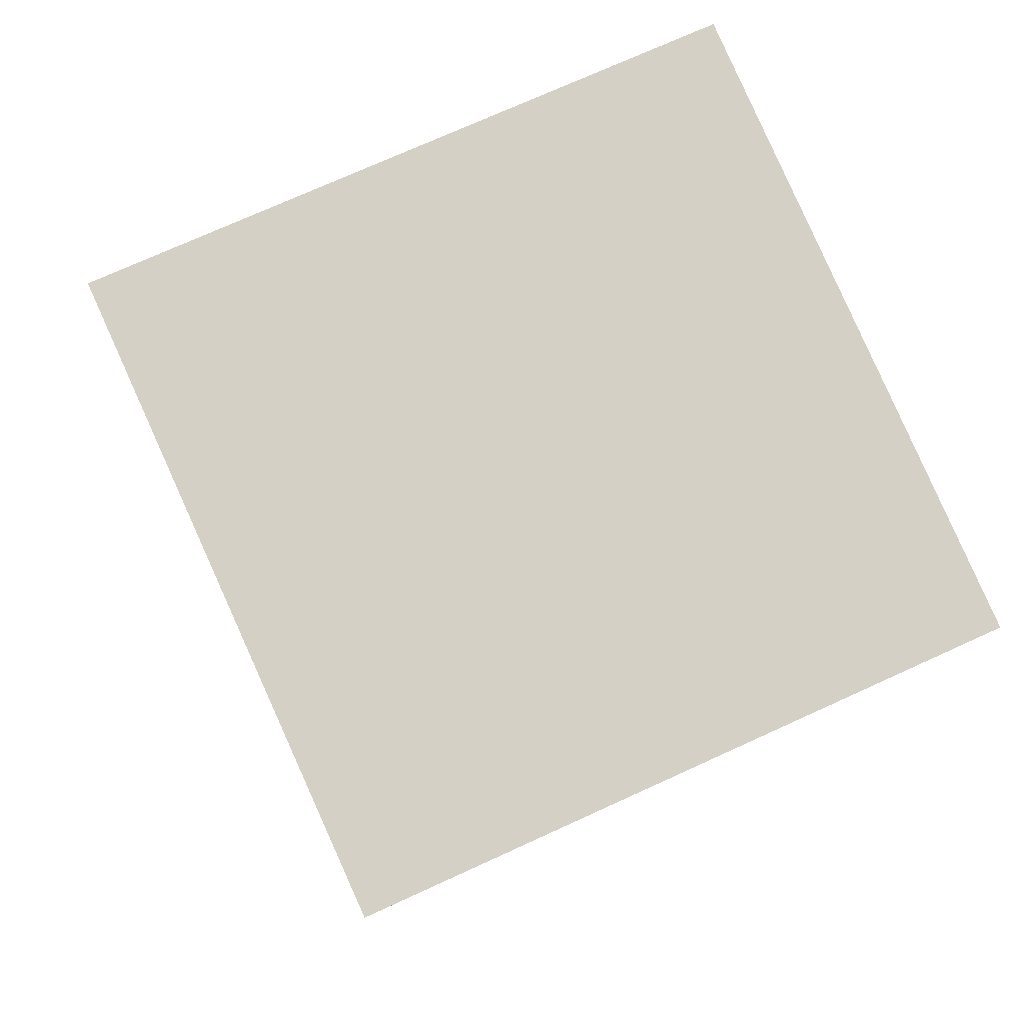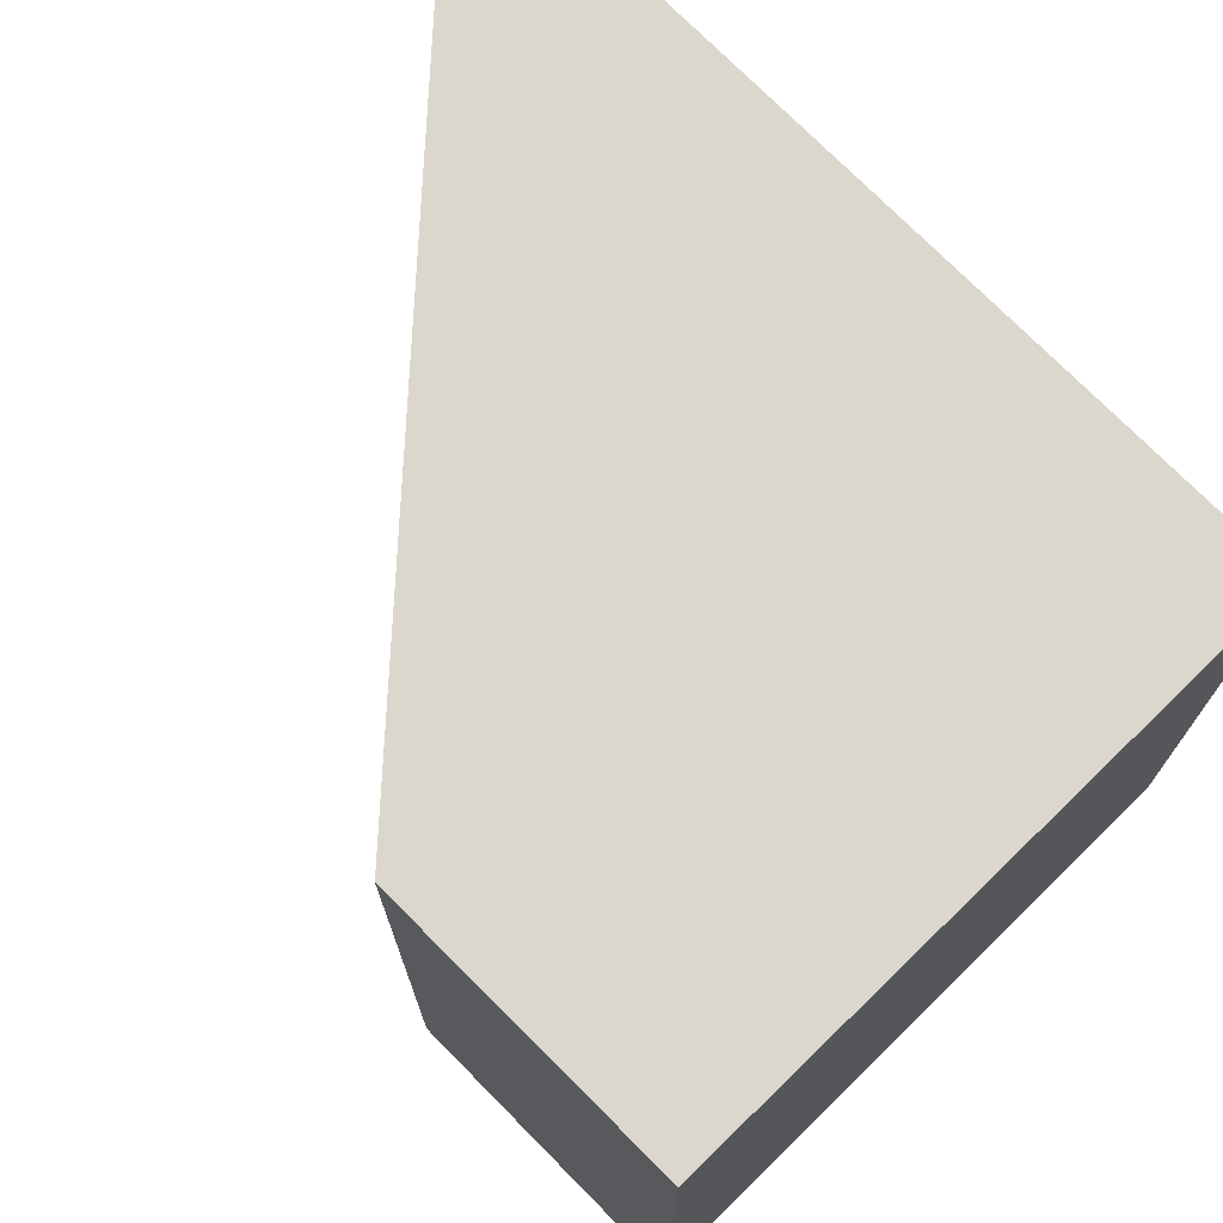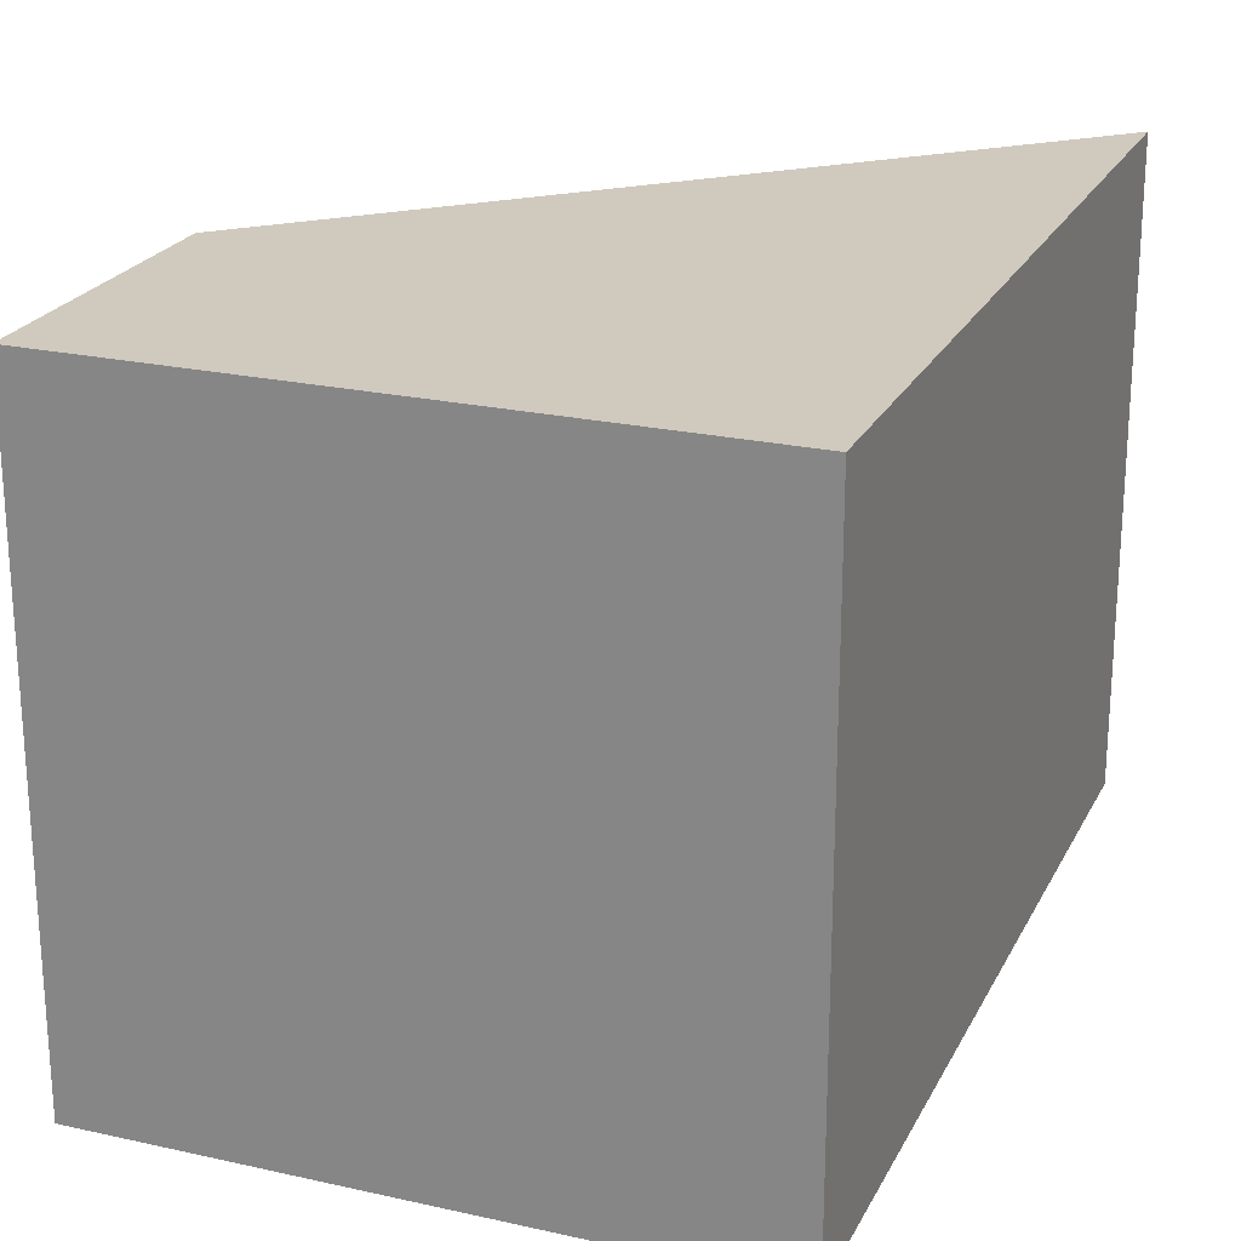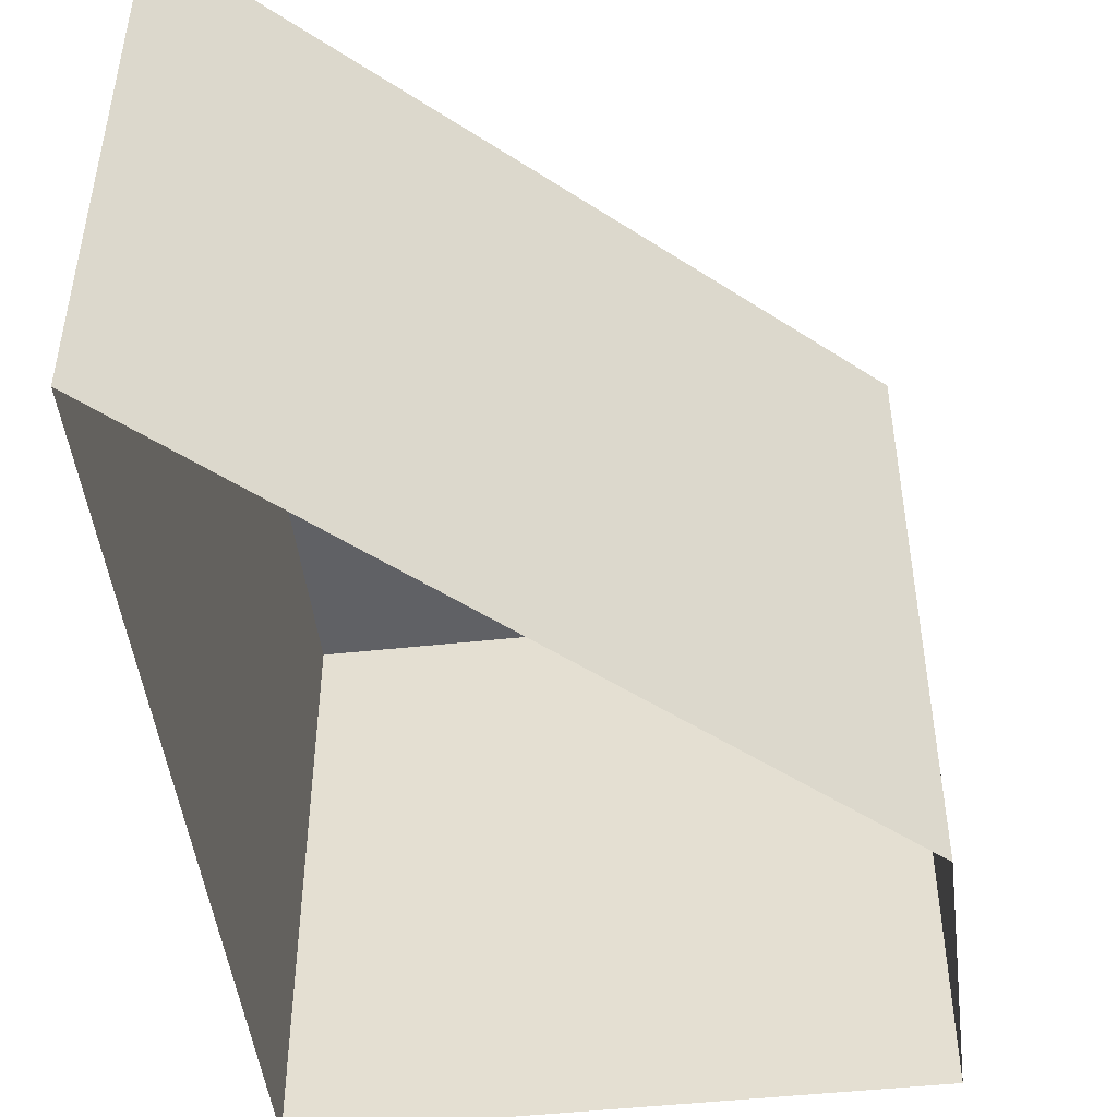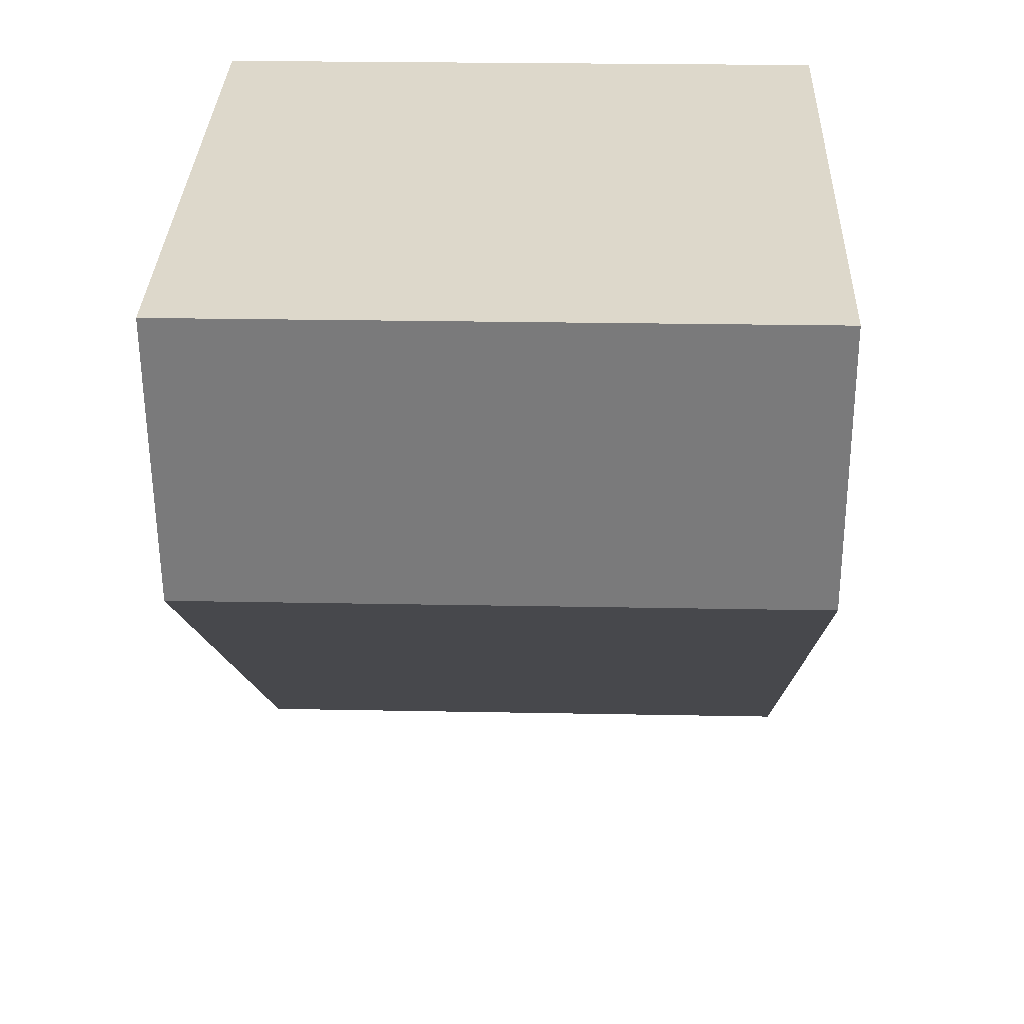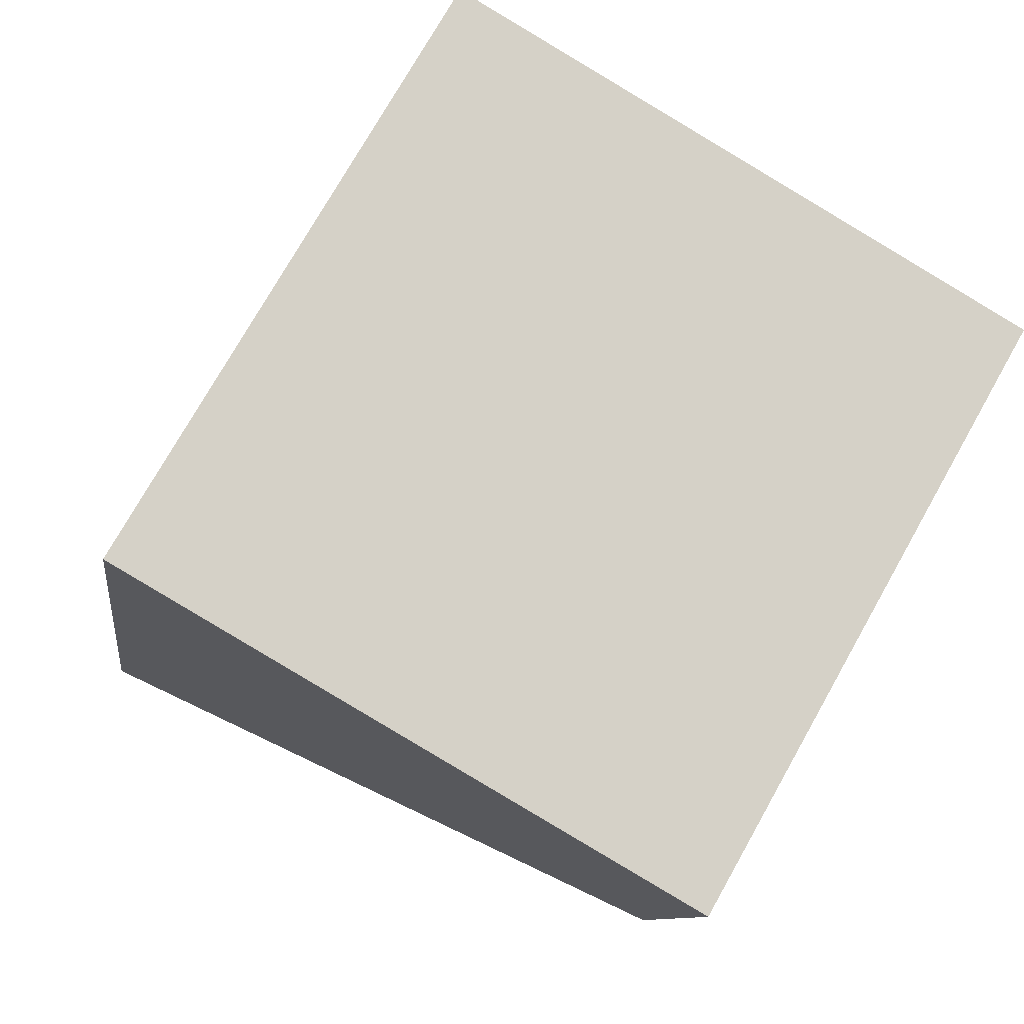
<metadata>
{"format":"obj","ext":"obj","renderer":"f3d","projection":"perspective","resolution":1024,"background":"white","views":[{"elev":72.9,"azim":65.4,"up":"+Y"},{"elev":73.1,"azim":126.4,"up":"+Z"},{"elev":22.9,"azim":-168.3,"up":"+Z"},{"elev":-47.8,"azim":-2.4,"up":"+Z"},{"elev":22.4,"azim":92.0,"up":"+Y"},{"elev":75.1,"azim":29.5,"up":"+Y"}]}
</metadata>
<code>
v -8.804e+04 -9.892e+04 10.07
v -8.804e+04 -9.892e+04 10.07
v -8.804e+04 -9.892e+04 10.07
v -8.804e+04 -9.893e+04 10.07
v -8.804e+04 -9.892e+04 13.13
v -8.804e+04 -9.893e+04 13.13
v -8.804e+04 -9.892e+04 13.13
v -8.804e+04 -9.892e+04 13.13
f 1 2 3
f 4 1 3
f 5 6 7
f 8 5 7
f 6 4 3
f 7 6 3
f 5 1 4
f 6 5 4
f 5 2 1
f 5 8 2
f 7 3 2
f 8 7 2

</code>
